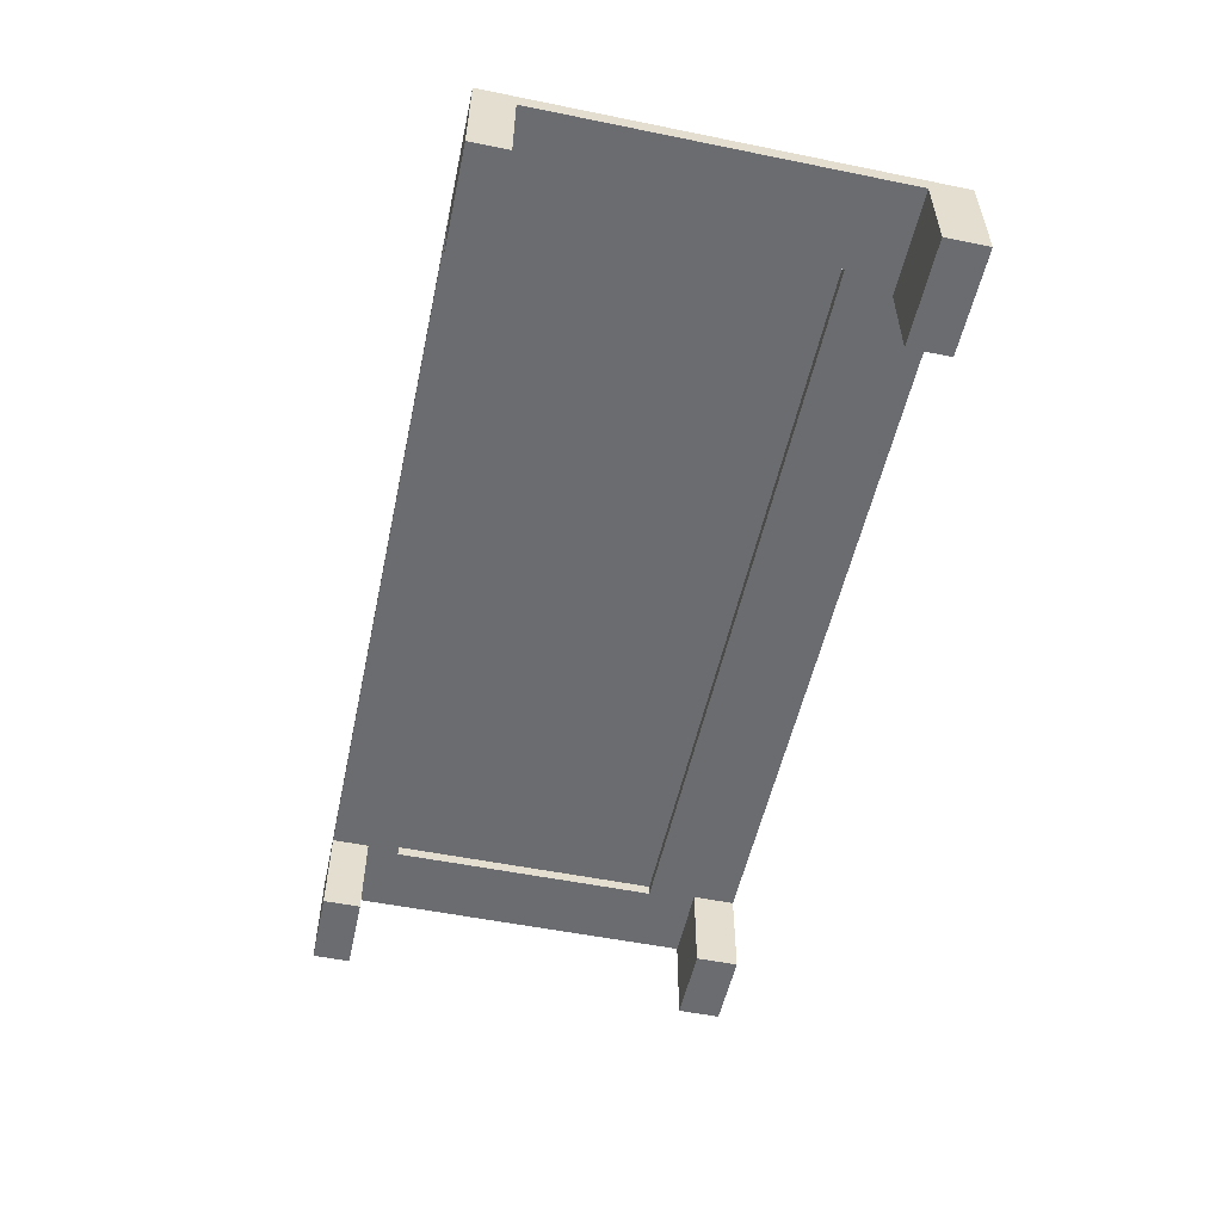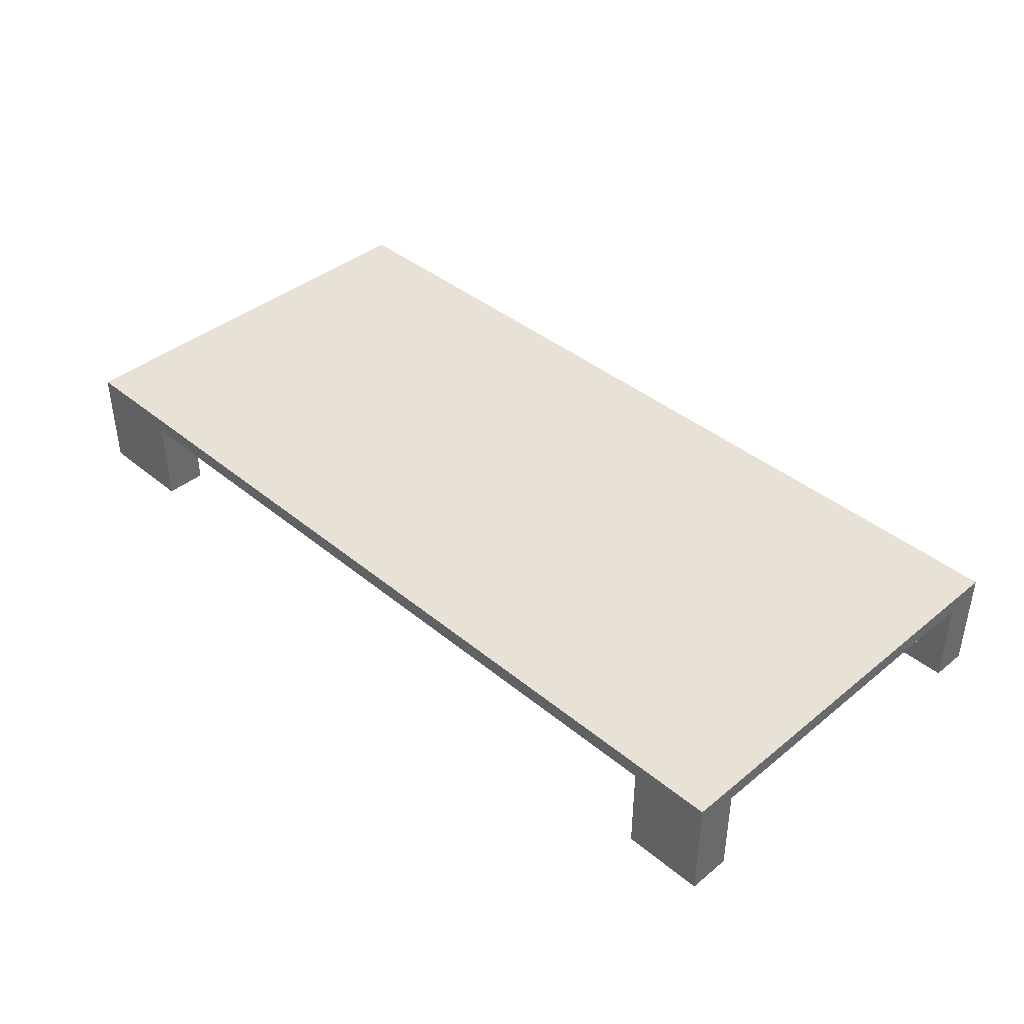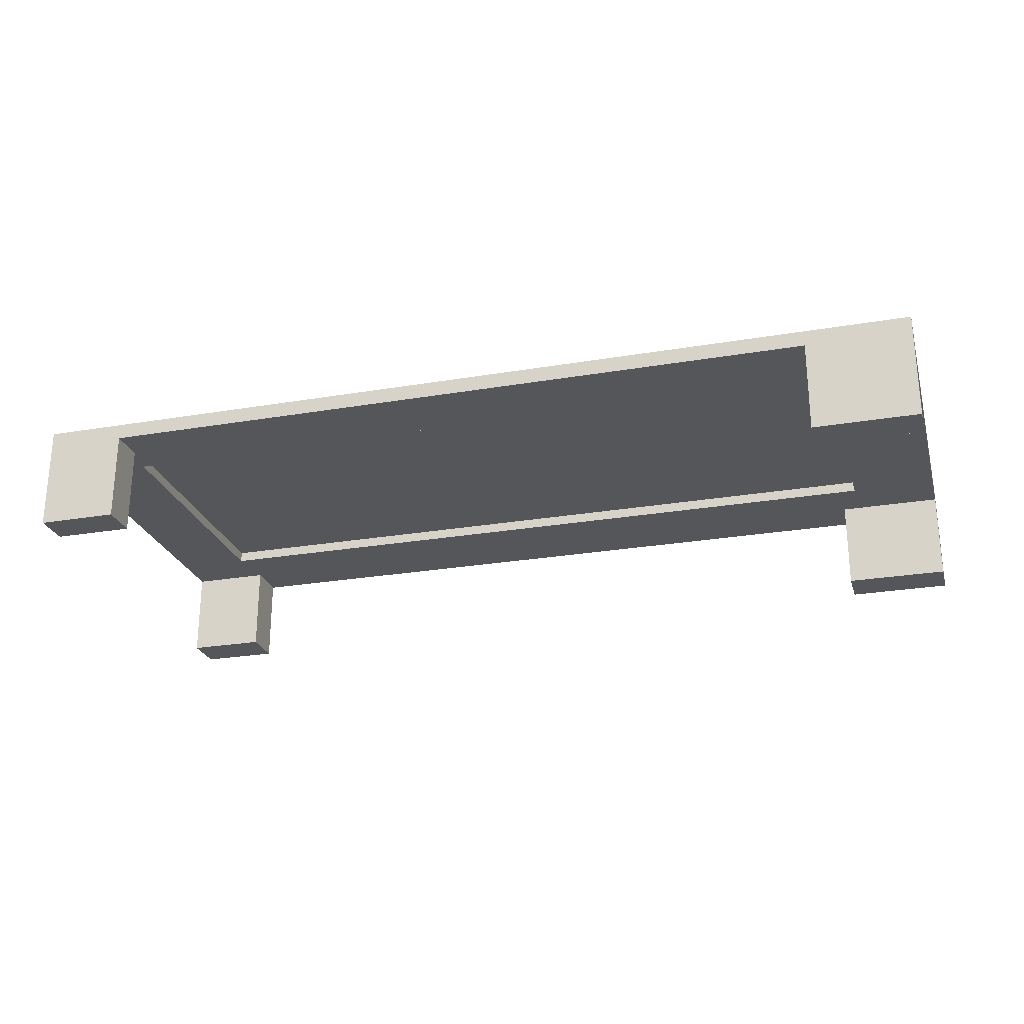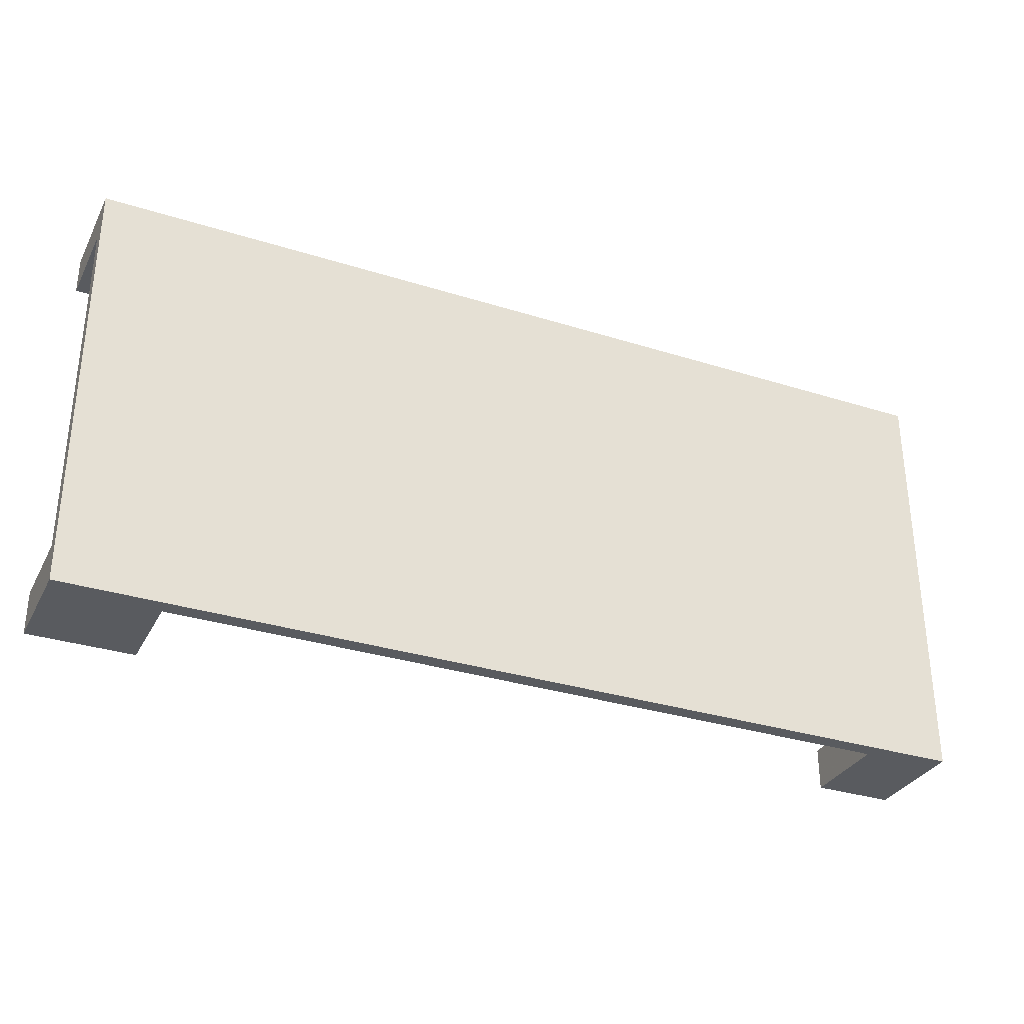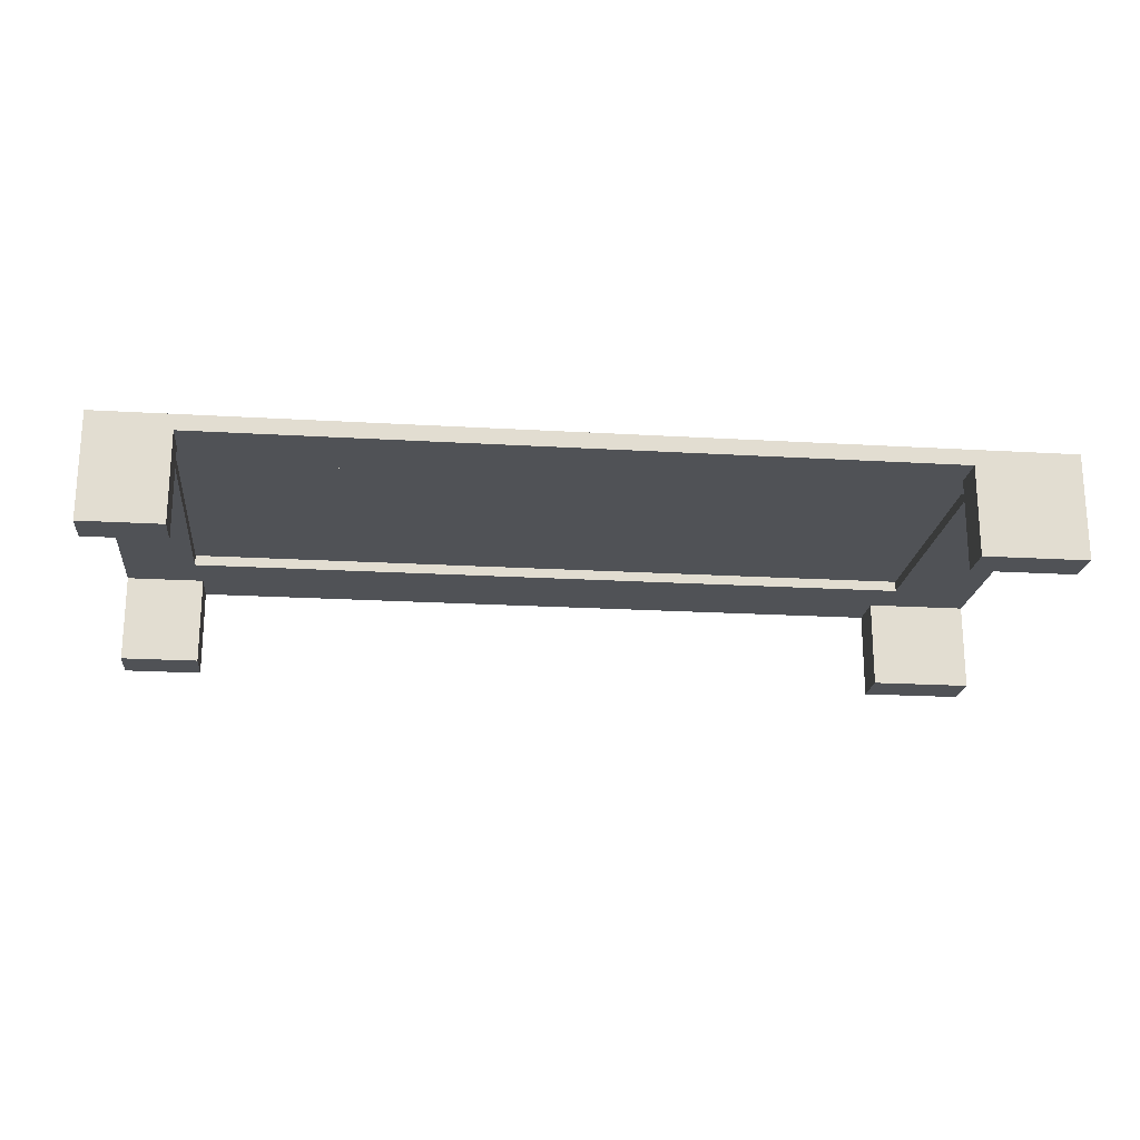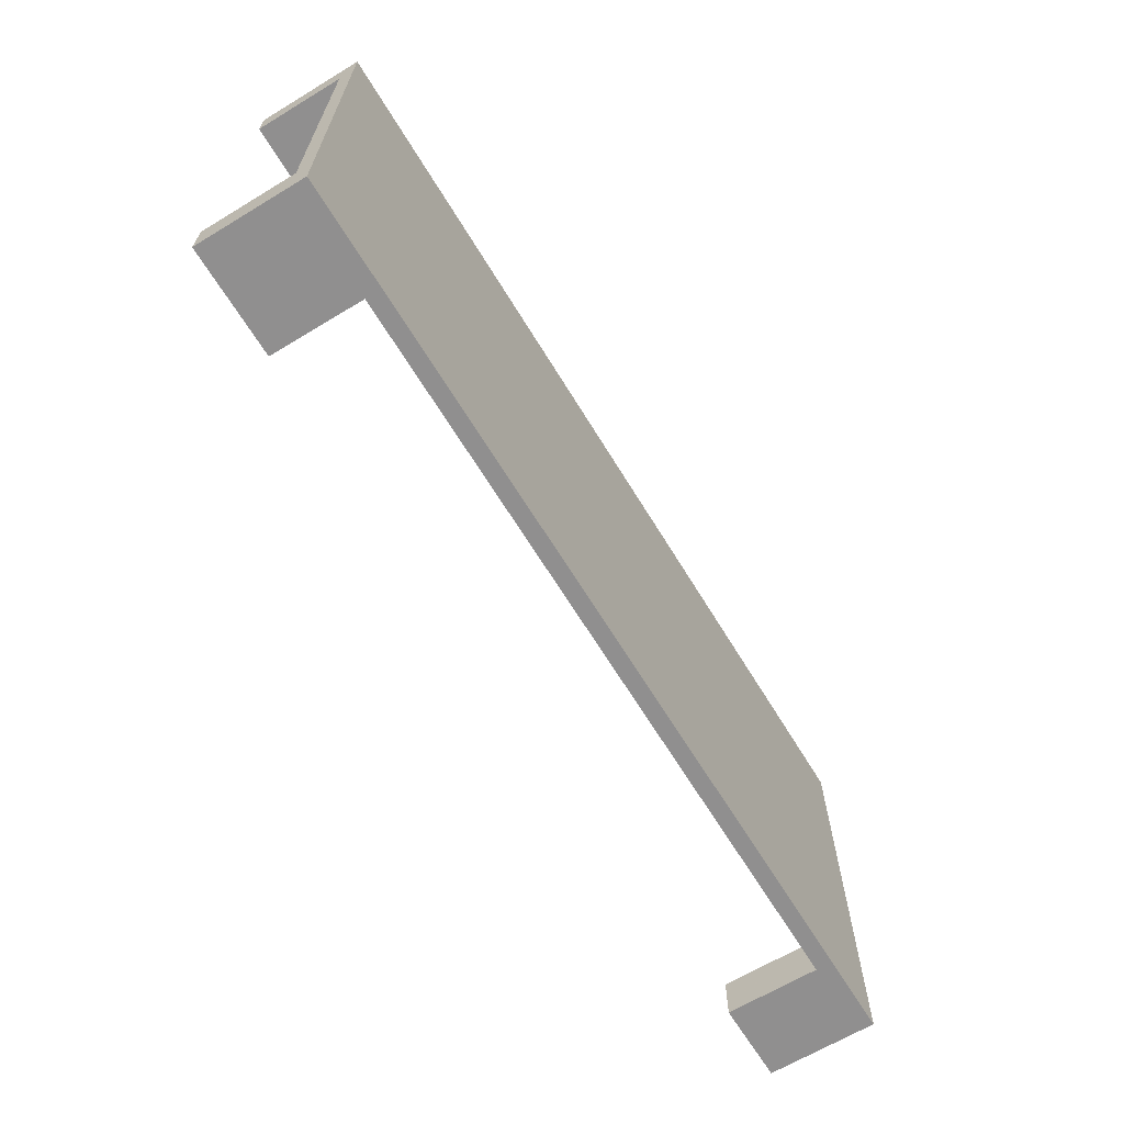
<metadata>
{"format":"obj","ext":"obj","renderer":"f3d","projection":"perspective","resolution":1024,"background":"white","views":[{"elev":-53.7,"azim":-102.2,"up":"+Z"},{"elev":40.4,"azim":45.2,"up":"+Z"},{"elev":-25.2,"azim":-164.6,"up":"+Z"},{"elev":-32.1,"azim":-23.9,"up":"+Y"},{"elev":-20.7,"azim":173.9,"up":"+Z"},{"elev":-65.4,"azim":-58.7,"up":"+Y"}]}
</metadata>
<code>
o obj_0
v 84 		40 		17
v 84 		-26 		17
v 70 		-17 		17
v 70 		34 		17
v 84 		-34 		0
v 84 		-34 		20
v 84 		40 		0
v 84 		47 		0
v -69 		47 		17
v 84 		-26 		0
v -69 		47 		0
v 69 		47 		0
v 69 		47 		17
v 84 		47 		20
v -88.43 		40 		0
v -88.43 		40 		17
v -88.43 		47 		0
v -88.43 		-26 		17
v -88.43 		-26 		0
v -88.43 		-34 		0
v 70 		34 		19
v -72 		34 		19
v -72 		34 		17
v -69 		40 		0
v -69 		40 		17
v -88.43 		47 		20
v -88.43 		-34 		20
v 69 		40 		17
v 69 		40 		0
v -69 		-34 		0
v -69 		-34 		17
v 69 		-34 		17
v 69 		-34 		0
v -72 		-17 		19
v 70 		-17 		19
v -72 		-17 		17
v -69 		-26 		17
v -69 		-26 		0
v 69 		-26 		0
v 69 		-26 		17
g group_0_15277357
f 1 2 3
f 1 3 4
f 8 1 7
f 10 2 5
f 6 5 2
f 1 14 2
f 8 14 1
f 6 2 14
f 15 16 17
f 20 18 19
f 21 22 23
f 21 23 4
f 26 17 16
f 26 16 18
f 20 27 18
f 26 18 27
f 1 28 29
f 6 14 26
f 6 26 27
f 24 11 9
f 24 9 25
f 13 12 29
f 13 29 28
f 28 4 25
f 1 4 28
f 23 25 4
f 7 29 8
f 5 33 10
f 5 32 33
f 6 31 32
f 6 32 5
f 13 28 25
f 13 25 9
f 34 35 3
f 34 3 36
f 18 37 38
f 39 40 2
f 39 2 10
f 27 31 6
f 31 30 38
f 31 38 37
f 39 33 32
f 39 32 40
f 27 20 31
f 30 31 20
f 36 3 37
f 18 36 37
f 40 37 3
f 2 40 3
f 40 32 31
f 40 31 37
f 12 13 8
f 8 13 14
f 26 14 9
f 13 9 14
f 22 21 35
f 22 35 34
f 17 9 11
f 9 17 26
f 8 29 12
f 10 33 39
f 15 17 24
f 11 24 17
f 19 38 30
f 19 30 20
f 36 23 22
f 36 22 34
f 15 24 16
f 25 16 24
f 38 19 18
f 23 36 16
f 25 23 16
f 18 16 36
f 4 3 35
f 4 35 21
f 1 29 7

</code>
